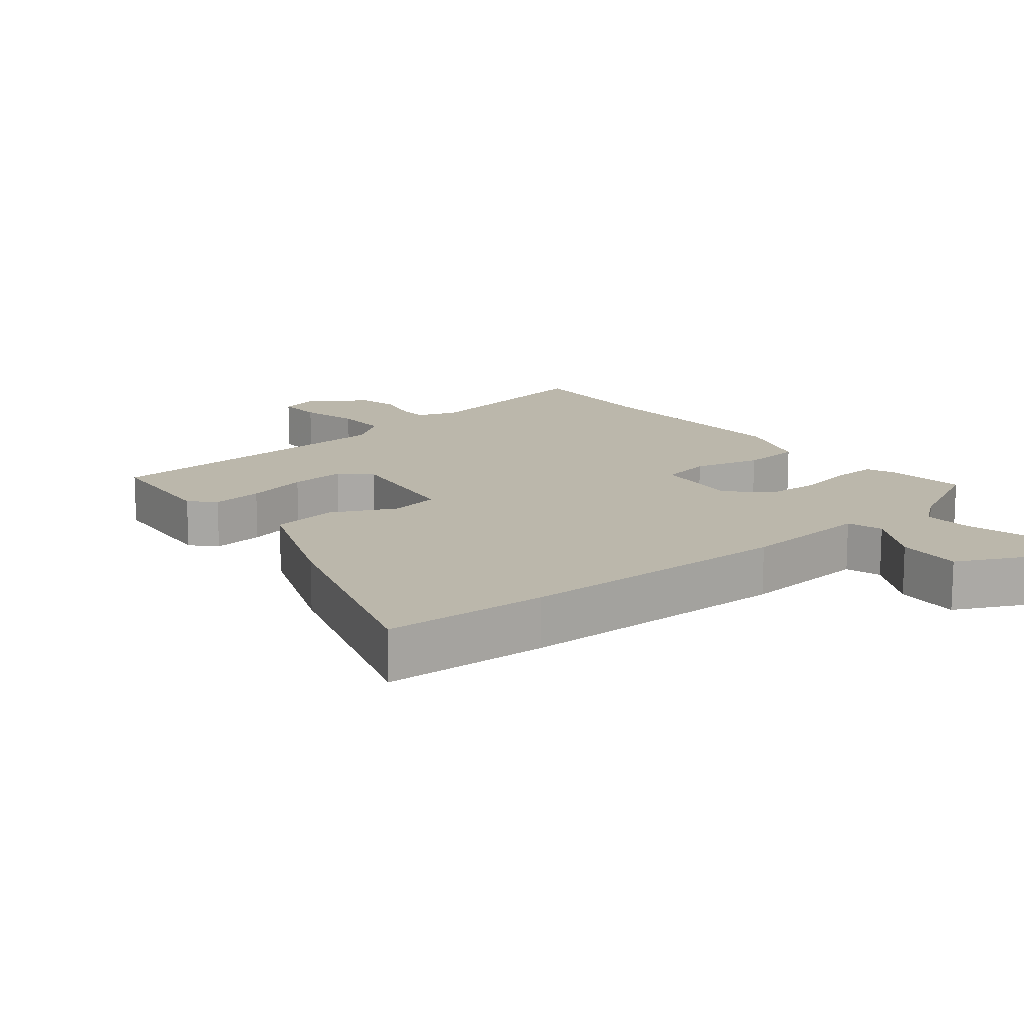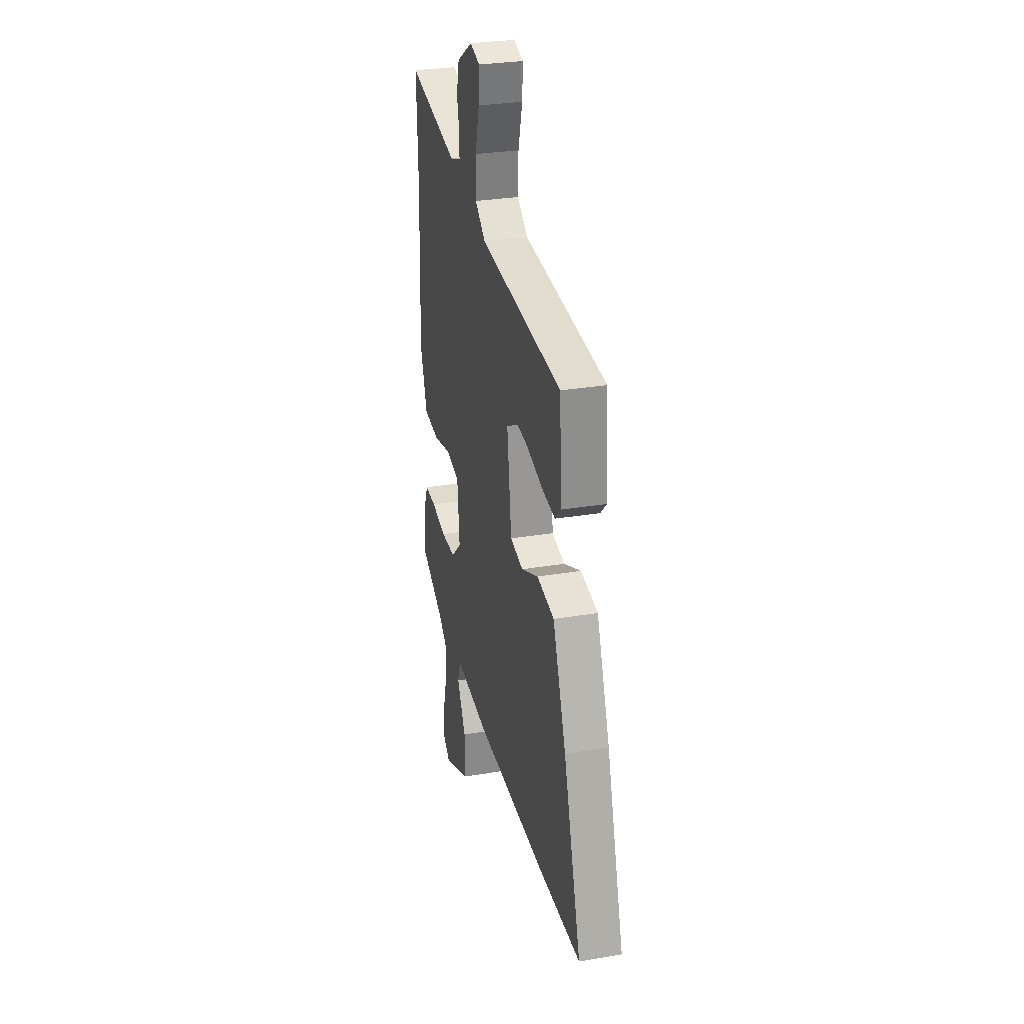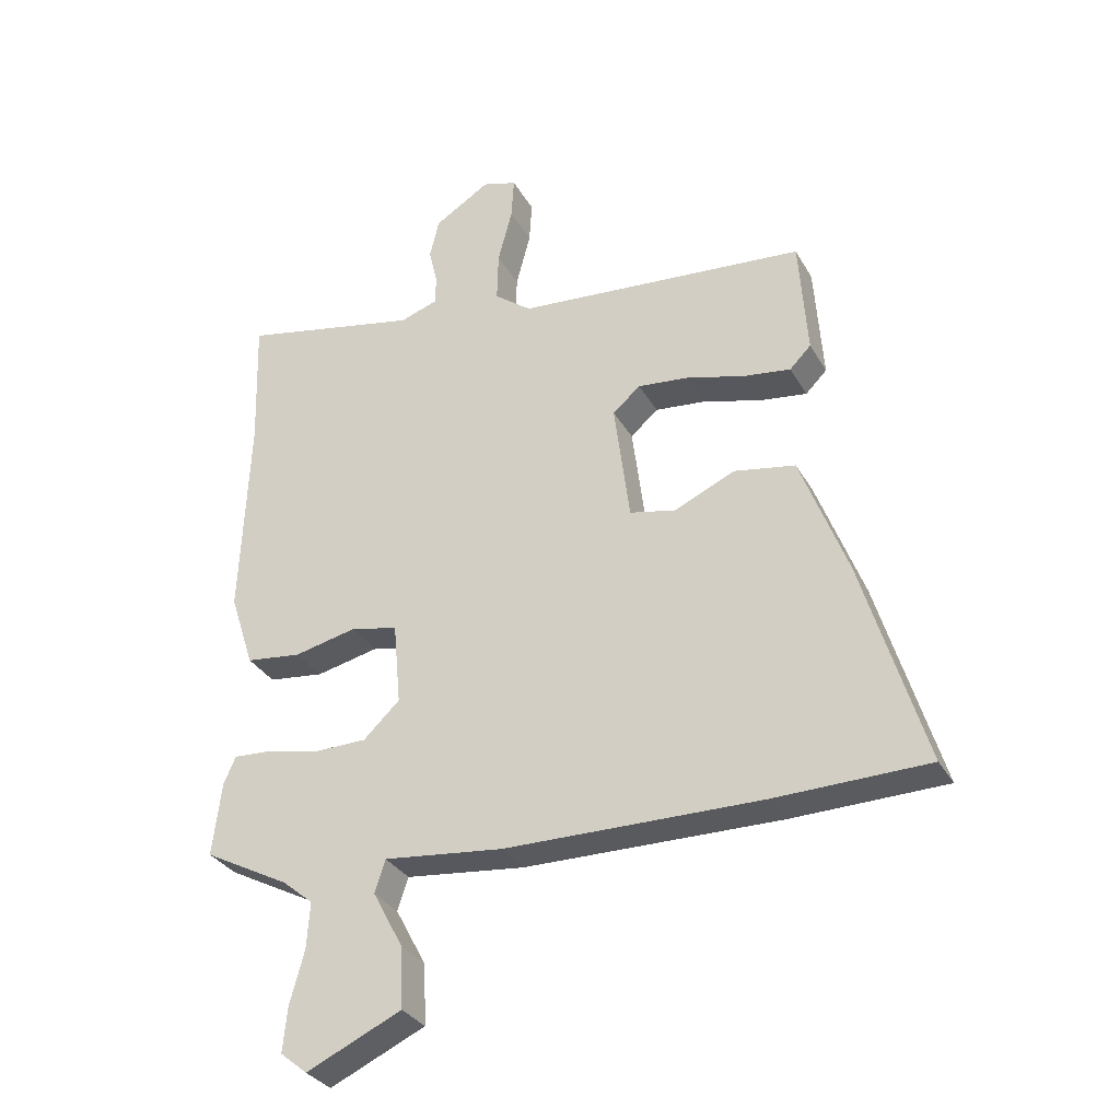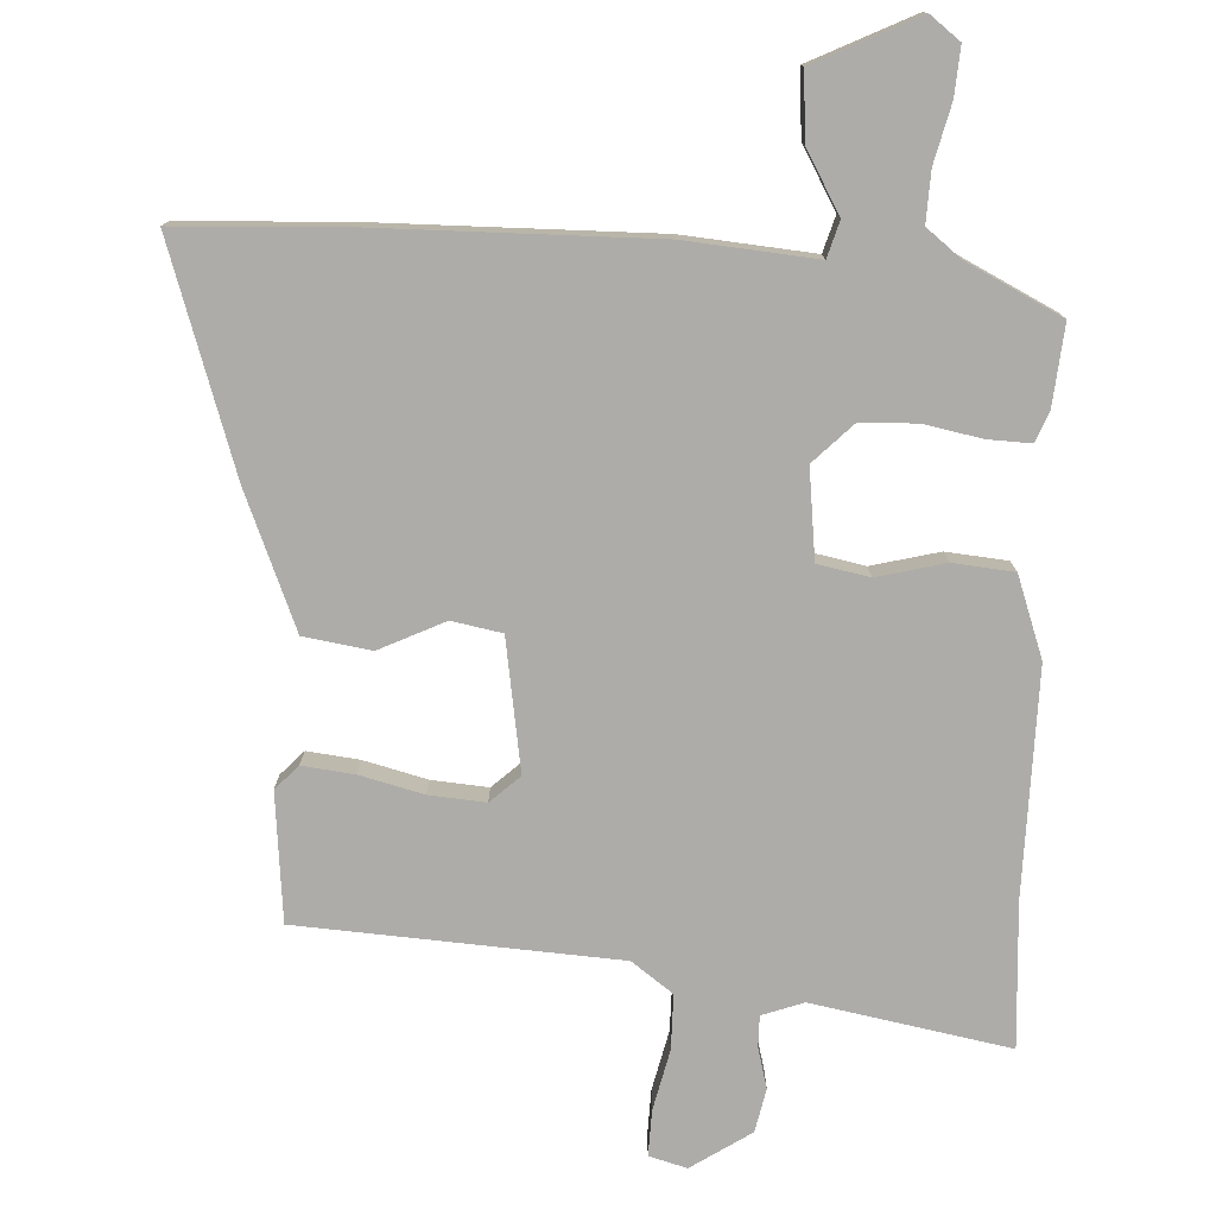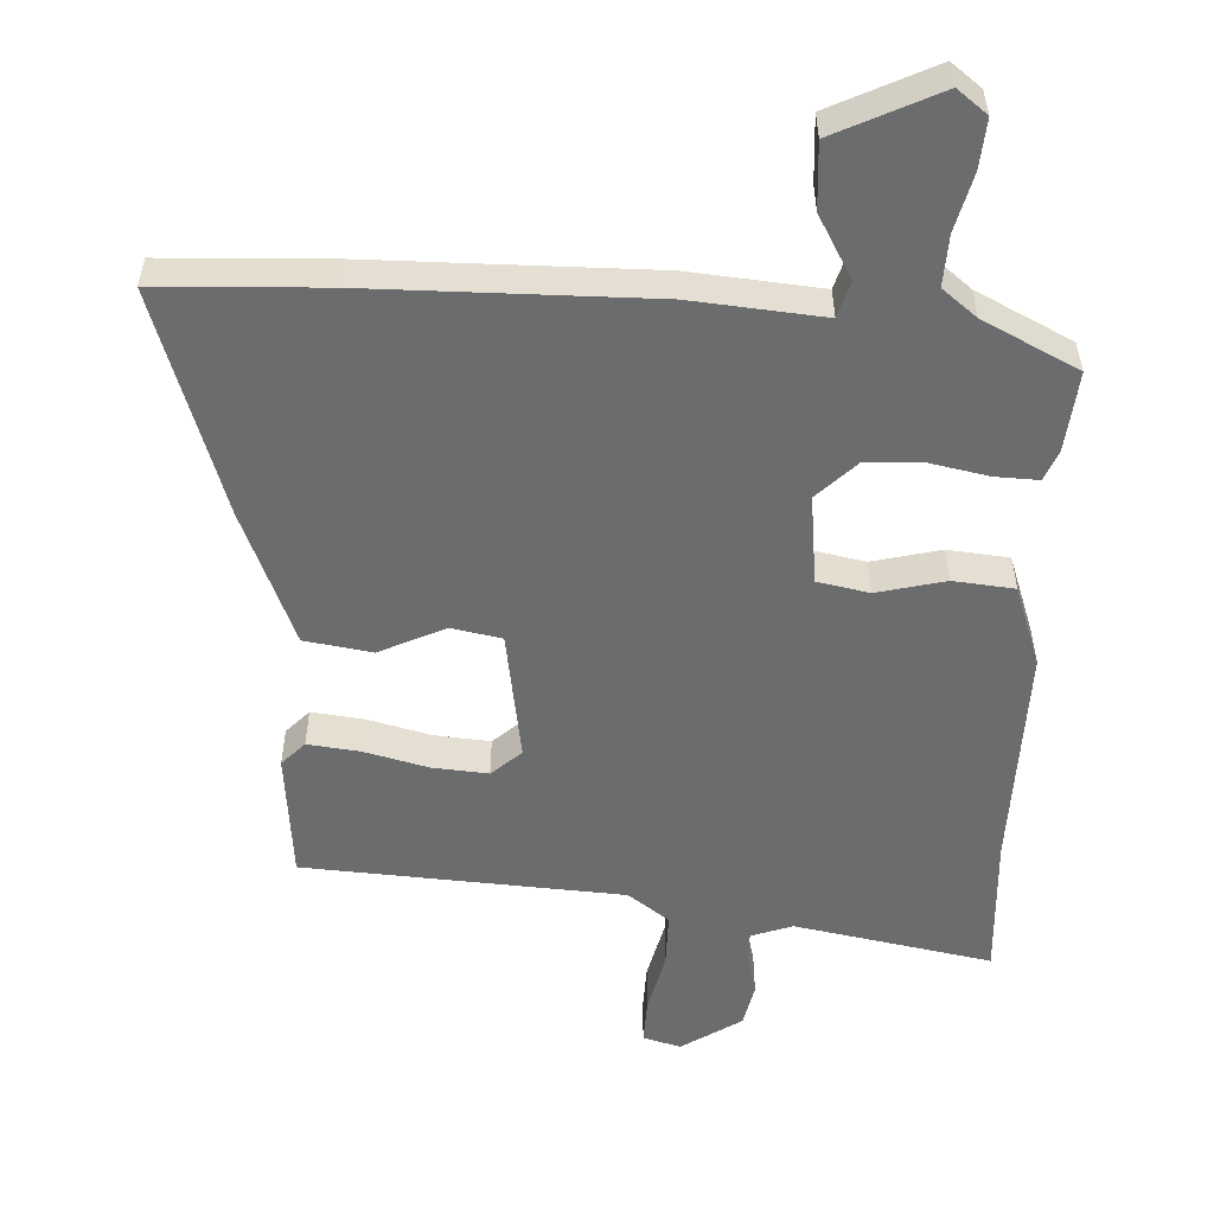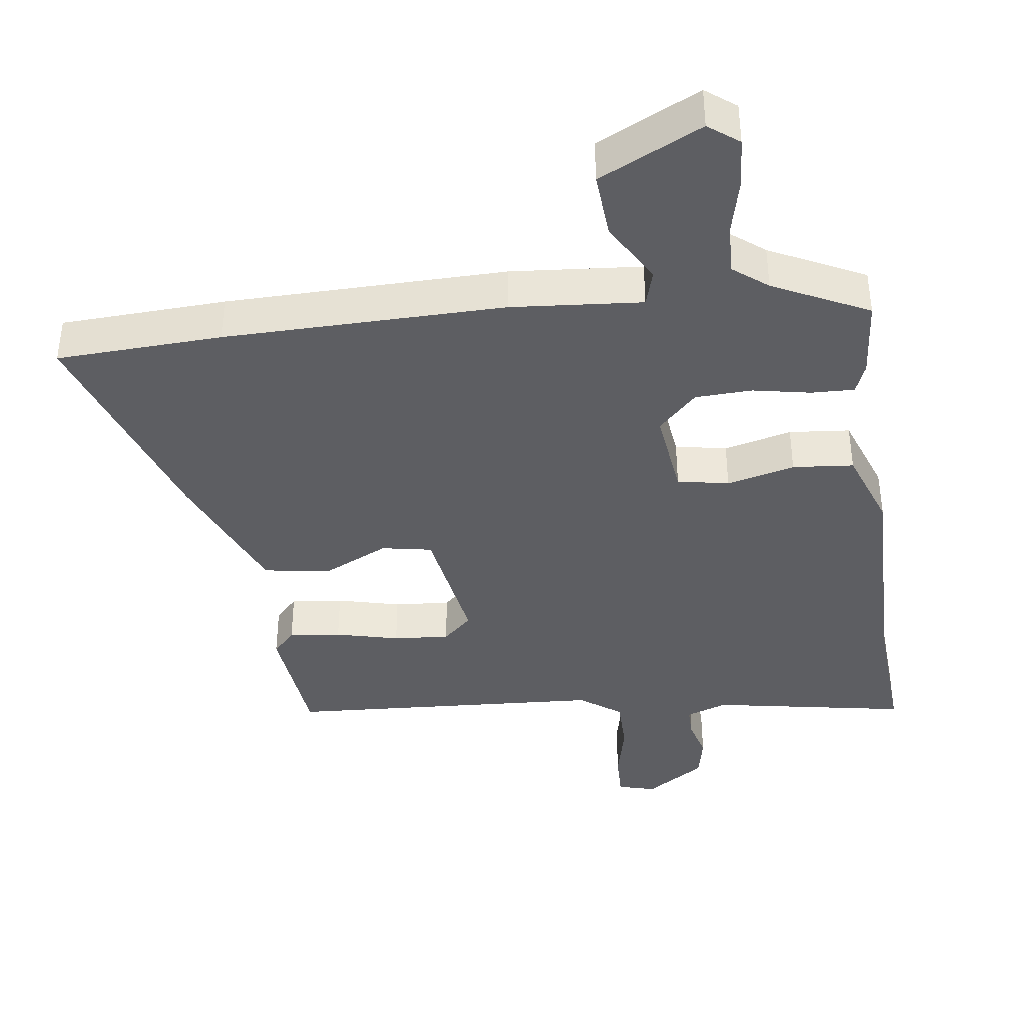
<metadata>
{"format":"obj","ext":"obj","renderer":"f3d","projection":"perspective","resolution":1024,"background":"white","views":[{"elev":14.2,"azim":142.4,"up":"+Y"},{"elev":29.4,"azim":76.0,"up":"+Z"},{"elev":-32.0,"azim":25.3,"up":"+Z"},{"elev":-76.9,"azim":178.8,"up":"+Y"},{"elev":-53.6,"azim":178.7,"up":"+Y"},{"elev":-39.2,"azim":-170.5,"up":"+Y"}]}
</metadata>
<code>
v -0.515 0.07 -0.404
v -0.501 0.07 -0.287
v -0.482 0.07 -0.243
v -0.419 0.07 -0.247
v -0.335 0.07 -0.266
v -0.252 0.07 -0.265
v -0.194 0.07 -0.21
v -0.206 0.07 -0.079
v -0.281 0.07 -0.062
v -0.381 0.07 -0.084
v -0.47 0.07 -0.073
v -0.509 0.07 0.046
v -0.496 0.07 0.376
v -0.503 0.07 0.587
v -0.216 0.07 0.526
v -0.155 0.07 0.546
v -0.154 0.07 0.592
v -0.168 0.07 0.652
v -0.153 0.07 0.715
v -0.064 0.07 0.77
v -0.009 0.07 0.753
v -0.013 0.07 0.686
v -0.036 0.07 0.598
v -0.038 0.07 0.518
v 0.021 0.07 0.472
v 0.486 0.07 0.43
v 0.499 0.07 0.242
v 0.465 0.07 0.208
v 0.389 0.07 0.219
v 0.297 0.07 0.245
v 0.215 0.07 0.254
v 0.171 0.07 0.216
v 0.196 0.07 0.023
v 0.269 0.07 0.007
v 0.366 0.07 0.05
v 0.464 0.07 0.032
v 0.539 0.07 -0.167
v 0.638 0.07 -0.498
v 0.395 0.07 -0.502
v -0.014 0.07 -0.495
v -0.205 0.07 -0.473
v -0.222 0.07 -0.525
v -0.173 0.07 -0.617
v -0.169 0.07 -0.713
v -0.321 0.07 -0.782
v -0.364 0.07 -0.747
v -0.357 0.07 -0.676
v -0.334 0.07 -0.592
v -0.329 0.07 -0.518
v -0.378 0.07 -0.477
v -0.515 0 -0.404
v -0.501 0 -0.287
v -0.482 0 -0.243
v -0.419 0 -0.247
v -0.335 0 -0.266
v -0.252 0 -0.265
v -0.194 0 -0.21
v -0.206 0 -0.079
v -0.281 0 -0.062
v -0.381 0 -0.084
v -0.47 0 -0.073
v -0.509 0 0.046
v -0.496 0 0.376
v -0.503 0 0.587
v -0.216 0 0.526
v -0.155 0 0.546
v -0.154 0 0.592
v -0.168 0 0.652
v -0.153 0 0.715
v -0.064 0 0.77
v -0.009 0 0.753
v -0.013 0 0.686
v -0.036 0 0.598
v -0.038 0 0.518
v 0.021 0 0.472
v 0.486 0 0.43
v 0.499 0 0.242
v 0.465 0 0.208
v 0.389 0 0.219
v 0.297 0 0.245
v 0.215 0 0.254
v 0.171 0 0.216
v 0.196 0 0.023
v 0.269 0 0.007
v 0.366 0 0.05
v 0.464 0 0.032
v 0.539 0 -0.167
v 0.638 0 -0.498
v 0.395 0 -0.502
v -0.014 0 -0.495
v -0.205 0 -0.473
v -0.222 0 -0.525
v -0.173 0 -0.617
v -0.169 0 -0.713
v -0.321 0 -0.782
v -0.364 0 -0.747
v -0.357 0 -0.676
v -0.334 0 -0.592
v -0.329 0 -0.518
v -0.378 0 -0.477
f 45 46 47 48
f 45 48 49
f 42 43 44 45
f 41 42 45 49
f 38 39 40 41
f 36 37 38 41
f 34 35 36 41
f 33 34 41 49
f 32 33 49 50
f 27 28 29 30
f 25 26 27 30
f 24 25 30 31
f 20 21 22 23
f 20 23 24
f 17 18 19 20
f 16 17 20 24
f 15 16 24 31
f 13 14 15 31
f 9 10 11 12
f 8 9 12 13
f 2 3 4 5
f 2 5 6
f 1 2 6
f 50 1 6
f 8 13 31 32
f 7 8 32
f 7 32 50
f 6 7 50
f 98 97 96 95
f 99 98 95
f 95 94 93 92
f 99 95 92 91
f 91 90 89 88
f 91 88 87 86
f 91 86 85 84
f 99 91 84 83
f 100 99 83 82
f 80 79 78 77
f 80 77 76 75
f 81 80 75 74
f 73 72 71 70
f 74 73 70
f 70 69 68 67
f 74 70 67 66
f 81 74 66 65
f 81 65 64 63
f 62 61 60 59
f 63 62 59 58
f 55 54 53 52
f 56 55 52
f 56 52 51
f 56 51 100
f 82 81 63 58
f 82 58 57
f 100 82 57
f 100 57 56
f 1 51 52 2
f 2 52 53 3
f 3 53 54 4
f 4 54 55 5
f 5 55 56 6
f 6 56 57 7
f 7 57 58 8
f 8 58 59 9
f 9 59 60 10
f 10 60 61 11
f 11 61 62 12
f 12 62 63 13
f 13 63 64 14
f 14 64 65 15
f 15 65 66 16
f 16 66 67 17
f 17 67 68 18
f 18 68 69 19
f 19 69 70 20
f 20 70 71 21
f 21 71 72 22
f 22 72 73 23
f 23 73 74 24
f 24 74 75 25
f 25 75 76 26
f 26 76 77 27
f 27 77 78 28
f 28 78 79 29
f 29 79 80 30
f 30 80 81 31
f 31 81 82 32
f 32 82 83 33
f 33 83 84 34
f 34 84 85 35
f 35 85 86 36
f 36 86 87 37
f 37 87 88 38
f 38 88 89 39
f 39 89 90 40
f 40 90 91 41
f 41 91 92 42
f 42 92 93 43
f 43 93 94 44
f 44 94 95 45
f 45 95 96 46
f 46 96 97 47
f 47 97 98 48
f 48 98 99 49
f 49 99 100 50
f 50 100 51 1

</code>
